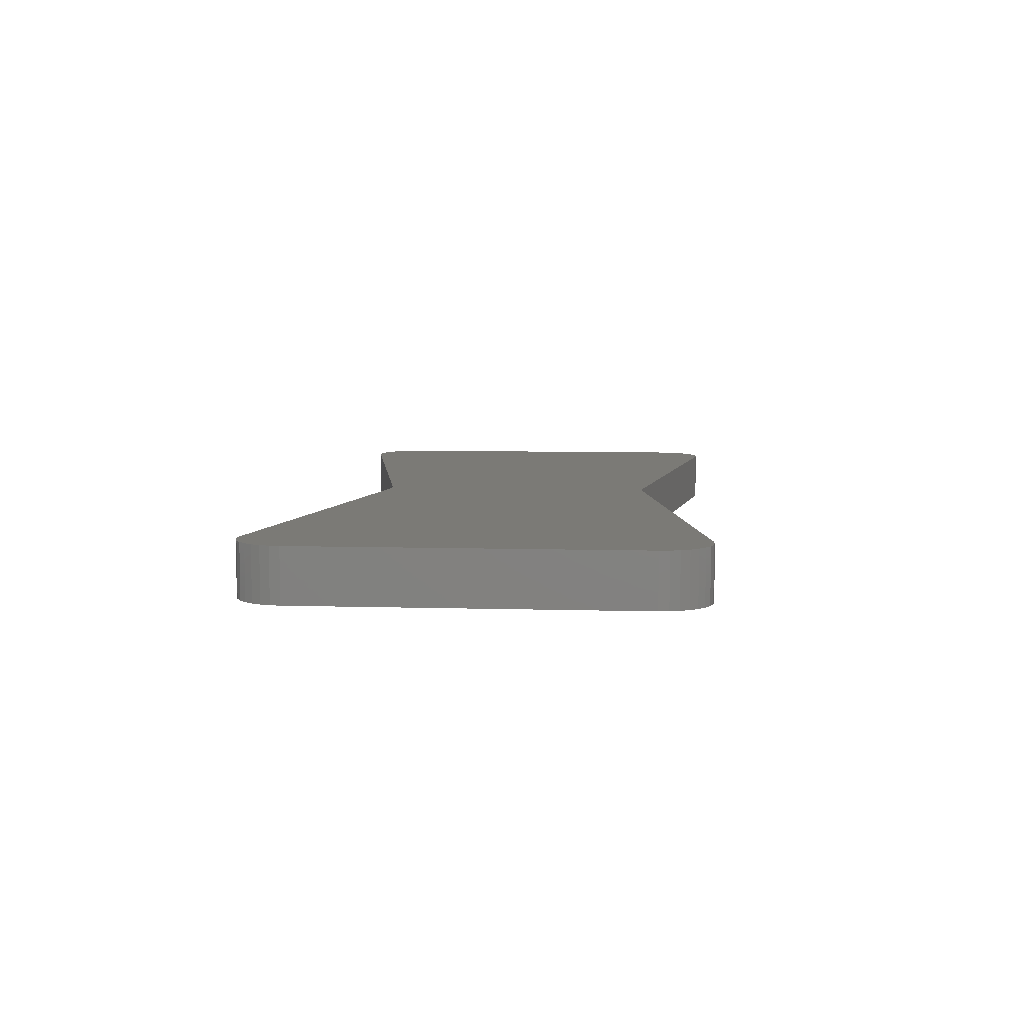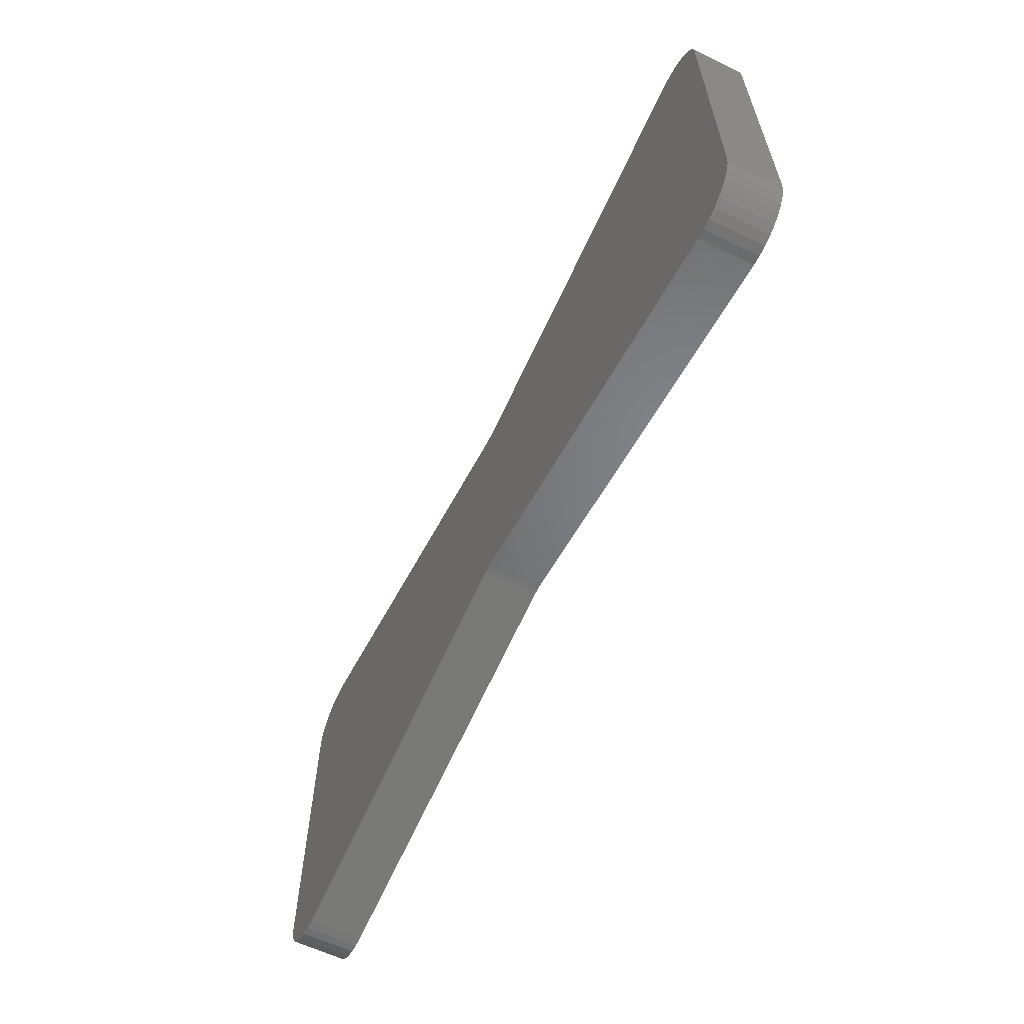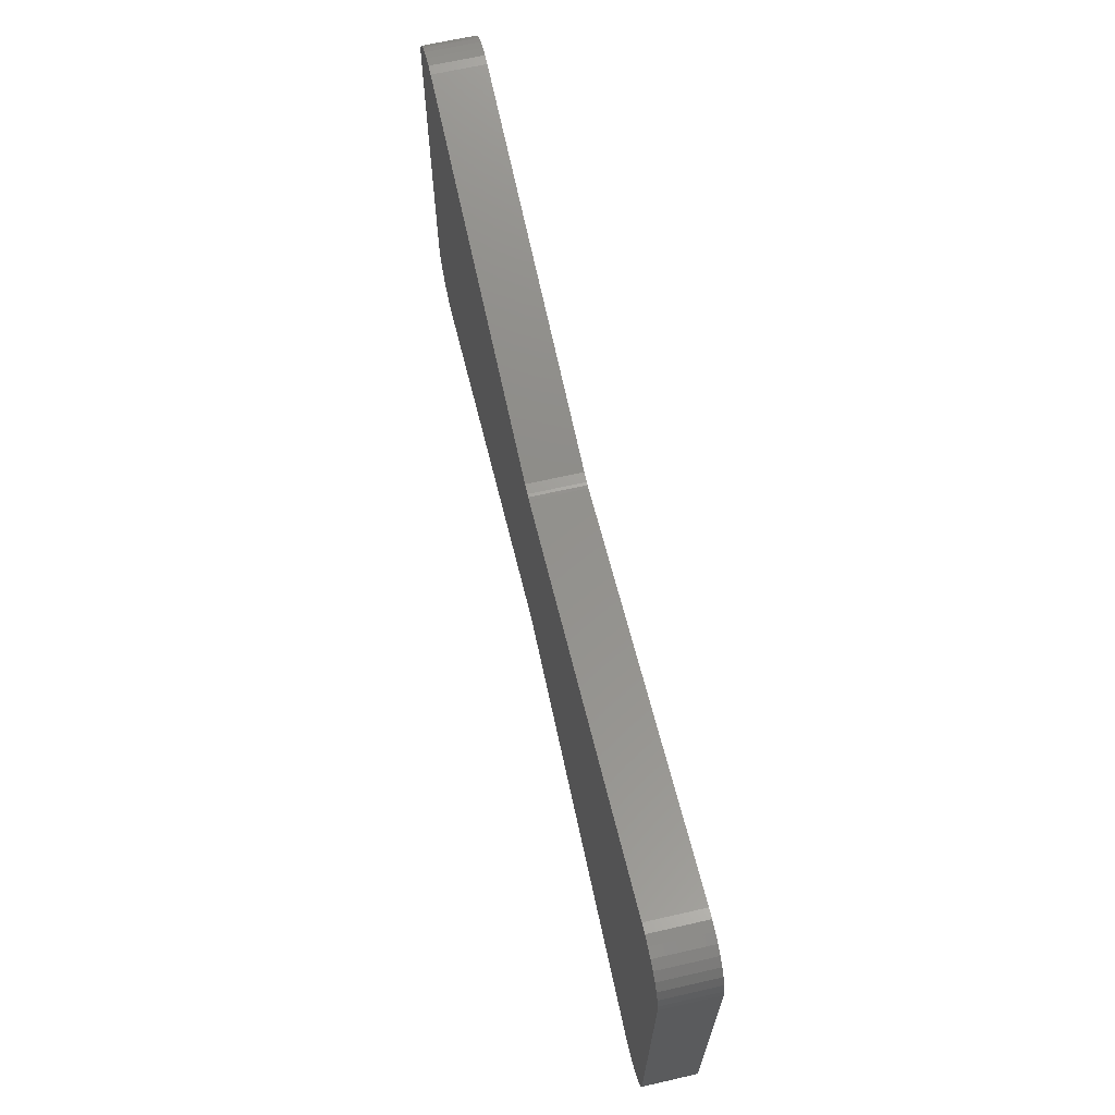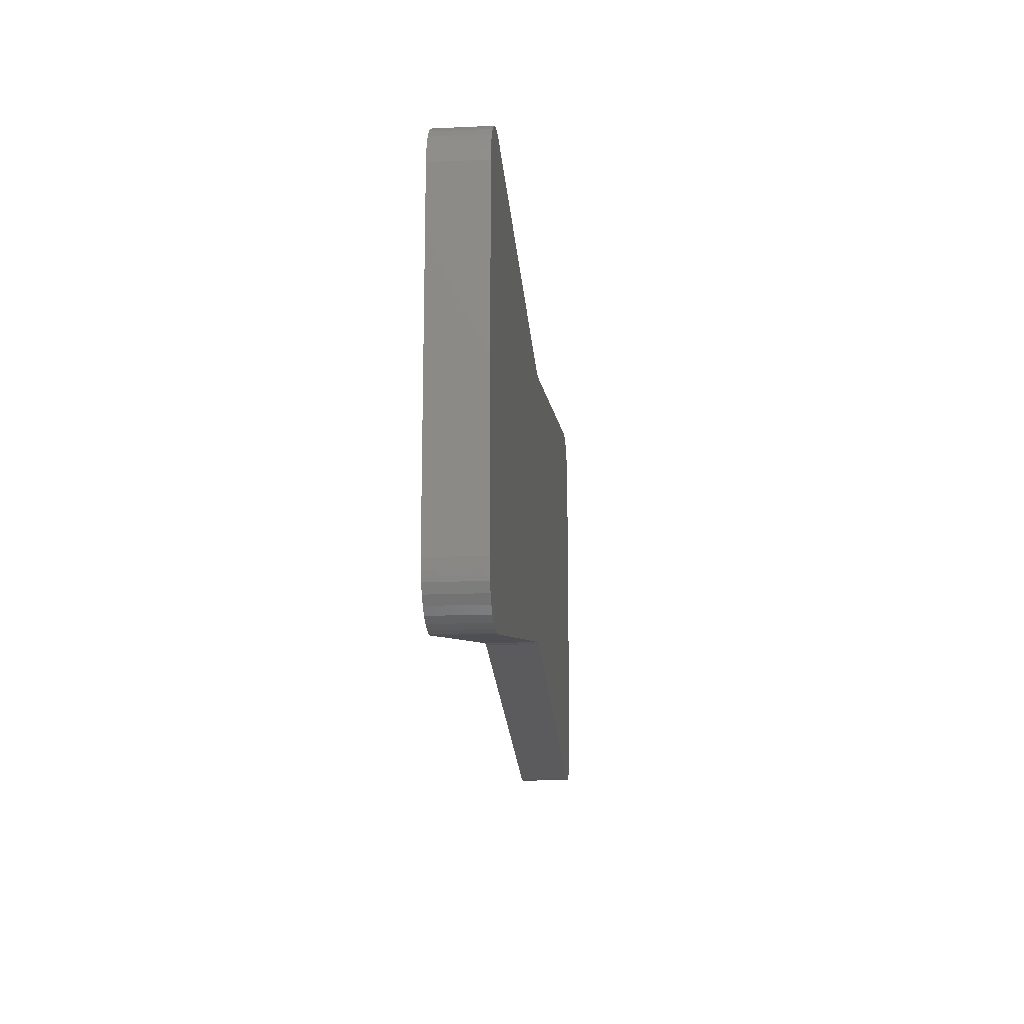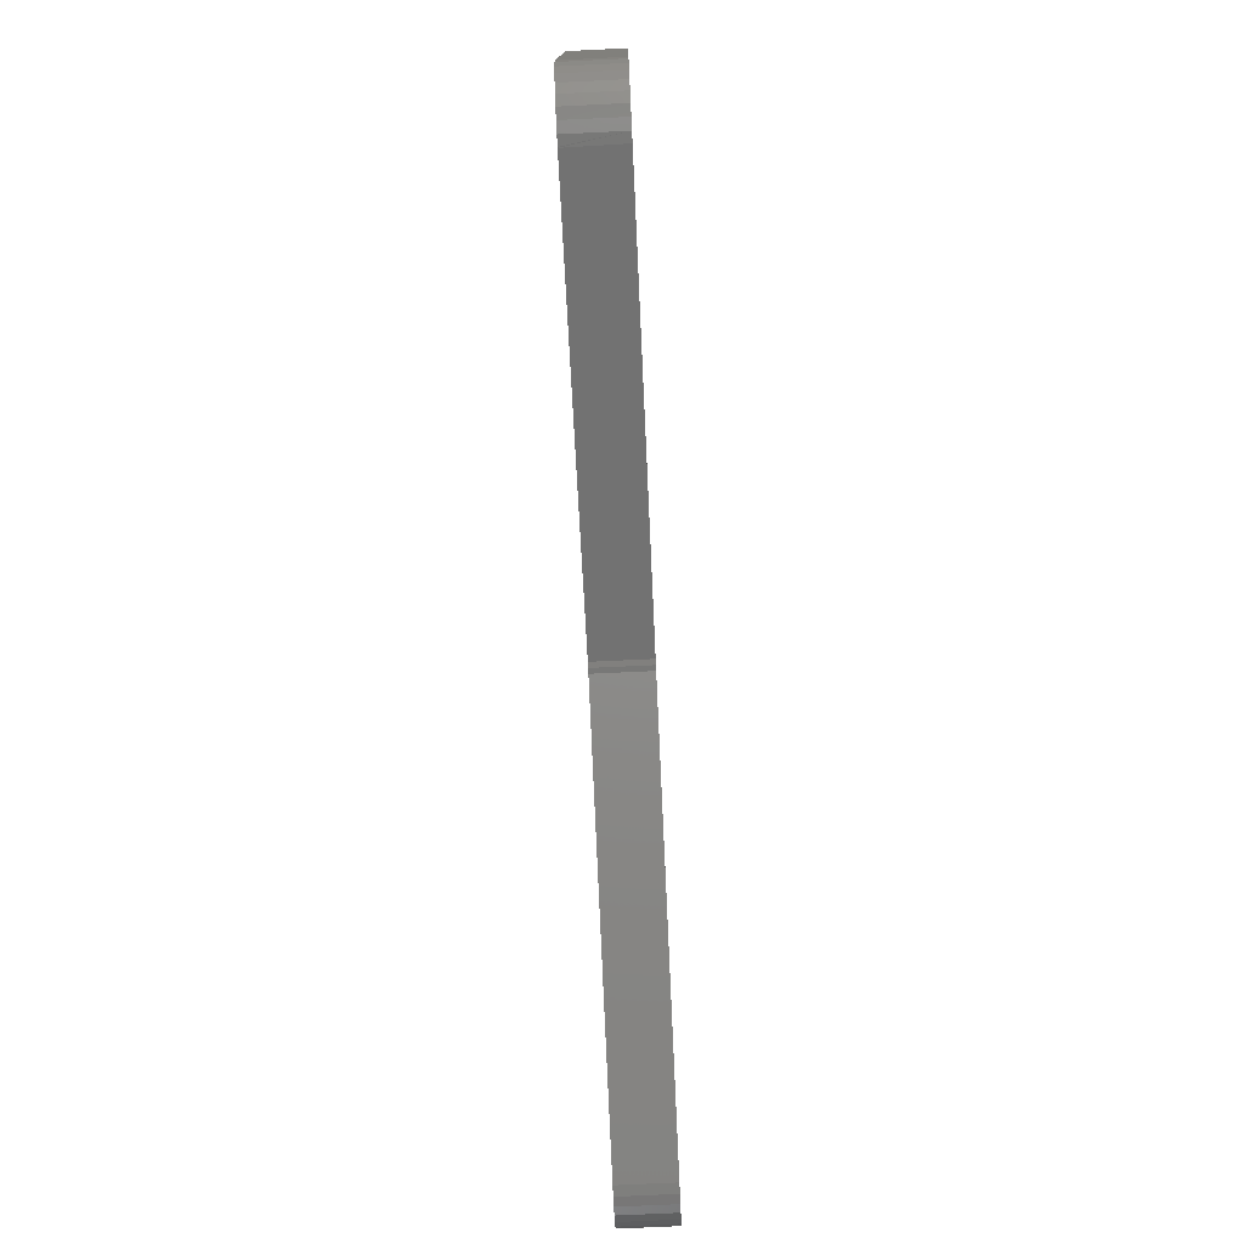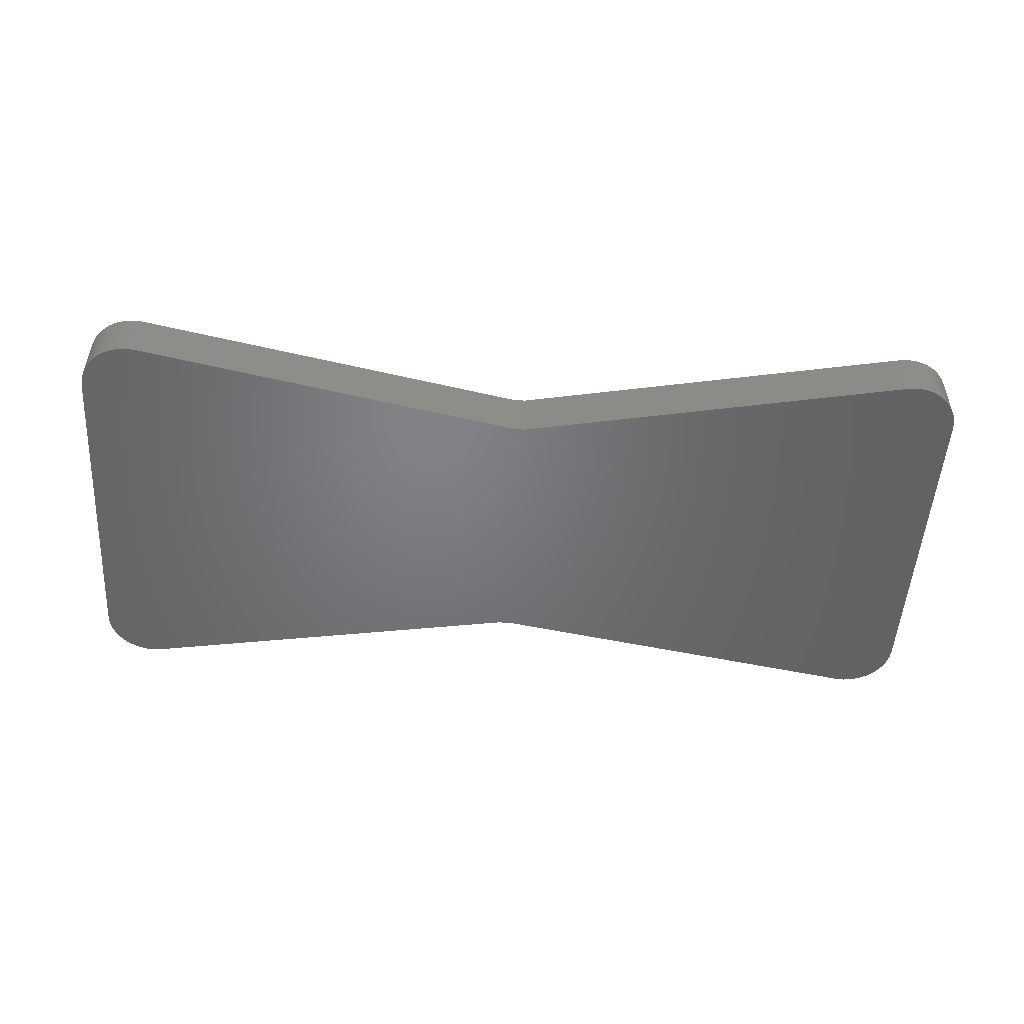
<metadata>
{"format":"stl","ext":"stl","renderer":"f3d","projection":"perspective","resolution":1024,"background":"white","views":[{"elev":7.2,"azim":94.8,"up":"+Z"},{"elev":-61.4,"azim":-116.1,"up":"+Y"},{"elev":66.1,"azim":-102.9,"up":"+Y"},{"elev":-15.8,"azim":-84.6,"up":"+Y"},{"elev":-75.3,"azim":-87.3,"up":"+Y"},{"elev":-50.6,"azim":-3.5,"up":"+Z"}]}
</metadata>
<code>
# stl→obj: 96 verts, 188 faces
v -0.007895 0.2396 0
v -0.007895 0.2396 0.08594
v -0.003001 0.2402 0
v -0.003001 0.2402 0.08594
v 0.001927 0.2403 0
v 0.001927 0.2403 0.08594
v 0.6553 0.3502 0.08594
v 0.6553 0.3502 0
v 0.01743 0.2413 0.08594
v 0.01743 0.2413 0
v 0.7011 -0.3393 0
v 0.6863 -0.344 0
v 0.6553 -0.3446 0
v 0.6708 -0.3458 0
v -0.6696 -0.3458 1.388e-17
v -0.6852 -0.3443 0
v -0.6553 -0.3446 0
v 0.6708 0.3514 0
v 0.6863 0.3496 0
v 0.007895 -0.2183 0
v 3.253e-17 -0.2189 0
v 0.75 0.2712 0
v 0.75 -0.2656 0
v 0.7484 -0.2811 0
v 0.7439 -0.296 0
v 0.7366 -0.3098 0
v 0.7267 -0.3219 0
v 0.7148 -0.3318 0
v -0.6553 0.3502 0
v -0.7011 0.3449 0
v -0.6863 0.3496 0
v -0.6708 0.3514 0
v -0.007895 -0.2183 0
v -0.6541 -0.3443 0
v -0.7003 -0.3397 0
v -0.7141 -0.3323 0
v -0.7263 -0.3223 0
v -0.7363 -0.3102 0
v -0.7438 -0.2963 0
v -0.7484 -0.2813 0
v -0.75 -0.2656 0
v -0.75 0.2712 0
v 0.7011 0.3449 0
v 0.7148 0.3374 0
v 0.7267 0.3275 0
v 0.7366 0.3154 0
v 0.7439 0.3016 0
v 0.7484 0.2867 0
v -0.7484 0.2867 0
v -0.7439 0.3016 0
v -0.7366 0.3154 0
v -0.7267 0.3275 0
v -0.7148 0.3374 0
v 0.6553 -0.3446 0.08594
v 0.6863 -0.344 0.08594
v 0.7011 -0.3393 0.08594
v 0.6708 -0.3458 0.08594
v -0.6553 -0.3446 0.08594
v -0.6852 -0.3443 0.08594
v -0.6696 -0.3458 0.08594
v 0.6863 0.3496 0.08594
v 0.6708 0.3514 0.08594
v 0.007895 -0.2183 0.08594
v 0.7148 -0.3318 0.08594
v 0.7267 -0.3219 0.08594
v 0.7366 -0.3098 0.08594
v 0.7439 -0.296 0.08594
v 0.7484 -0.2811 0.08594
v 0.75 -0.2656 0.08594
v 0.75 0.2712 0.08594
v 3.253e-17 -0.2189 0.08594
v -0.6553 0.3502 0.08594
v -0.6708 0.3514 0.08594
v -0.6863 0.3496 0.08594
v -0.7011 0.3449 0.08594
v -0.007895 -0.2183 0.08594
v -0.75 0.2712 0.08594
v -0.75 -0.2656 0.08594
v -0.7484 -0.2813 0.08594
v -0.7438 -0.2963 0.08594
v -0.7363 -0.3102 0.08594
v -0.7263 -0.3223 0.08594
v -0.7141 -0.3323 0.08594
v -0.7003 -0.3397 0.08594
v -0.6541 -0.3443 0.08594
v 0.7484 0.2867 0.08594
v 0.7439 0.3016 0.08594
v 0.7366 0.3154 0.08594
v 0.7267 0.3275 0.08594
v 0.7148 0.3374 0.08594
v 0.7011 0.3449 0.08594
v -0.7148 0.3374 0.08594
v -0.7267 0.3275 0.08594
v -0.7366 0.3154 0.08594
v -0.7439 0.3016 0.08594
v -0.7484 0.2867 0.08594
f 1 2 3
f 3 2 4
f 3 4 5
f 5 4 6
f 7 8 9
f 9 8 10
f 11 12 13
f 12 14 13
f 15 16 17
f 18 19 8
f 20 21 22
f 20 22 23
f 20 23 24
f 20 24 25
f 20 25 26
f 20 26 27
f 20 27 28
f 20 28 11
f 20 11 13
f 29 1 30
f 29 30 31
f 29 31 32
f 33 34 17
f 33 17 16
f 33 16 35
f 33 35 36
f 33 36 37
f 33 37 38
f 33 38 39
f 33 39 40
f 33 40 41
f 33 41 42
f 33 42 1
f 33 1 3
f 33 3 5
f 33 5 10
f 33 10 22
f 33 22 21
f 10 8 19
f 10 19 43
f 10 43 44
f 10 44 45
f 10 45 46
f 10 46 47
f 10 47 48
f 10 48 22
f 1 42 49
f 1 49 50
f 1 50 51
f 1 51 52
f 1 52 53
f 1 53 30
f 54 55 56
f 54 57 55
f 58 59 60
f 7 61 62
f 63 54 56
f 63 56 64
f 63 64 65
f 63 65 66
f 63 66 67
f 63 67 68
f 63 68 69
f 63 69 70
f 63 70 71
f 72 73 74
f 72 74 75
f 72 75 2
f 76 71 70
f 76 70 9
f 76 9 6
f 76 6 4
f 76 4 2
f 76 2 77
f 76 77 78
f 76 78 79
f 76 79 80
f 76 80 81
f 76 81 82
f 76 82 83
f 76 83 84
f 76 84 59
f 76 59 58
f 76 58 85
f 9 70 86
f 9 86 87
f 9 87 88
f 9 88 89
f 9 89 90
f 9 90 91
f 9 91 61
f 9 61 7
f 2 75 92
f 2 92 93
f 2 93 94
f 2 94 95
f 2 95 96
f 2 96 77
f 10 5 9
f 9 5 6
f 15 60 16
f 16 60 59
f 16 59 35
f 35 59 84
f 35 84 36
f 36 84 83
f 36 83 37
f 37 83 82
f 37 82 38
f 38 82 81
f 38 81 39
f 39 81 80
f 39 80 40
f 40 80 79
f 40 79 41
f 41 79 78
f 85 34 76
f 76 34 33
f 60 34 58
f 34 85 58
f 34 60 17
f 60 15 17
f 77 42 78
f 78 42 41
f 42 77 49
f 49 77 96
f 49 96 50
f 50 96 95
f 50 95 51
f 51 95 94
f 51 94 52
f 52 94 93
f 52 93 53
f 53 93 92
f 53 92 30
f 30 92 75
f 30 75 31
f 31 75 74
f 31 74 32
f 32 74 73
f 32 73 29
f 29 73 72
f 2 1 72
f 72 1 29
f 8 7 18
f 18 7 62
f 18 62 19
f 19 62 61
f 19 61 43
f 43 61 91
f 43 91 44
f 44 91 90
f 44 90 45
f 45 90 89
f 45 89 46
f 46 89 88
f 46 88 47
f 47 88 87
f 47 87 48
f 48 87 86
f 48 86 22
f 22 86 70
f 69 23 70
f 70 23 22
f 23 69 24
f 24 69 68
f 24 68 25
f 25 68 67
f 25 67 26
f 26 67 66
f 26 66 27
f 27 66 65
f 27 65 28
f 28 65 64
f 28 64 11
f 11 64 56
f 11 56 12
f 12 56 55
f 12 55 14
f 14 55 57
f 14 57 13
f 13 57 54
f 63 20 54
f 54 20 13
f 20 63 21
f 21 63 71
f 21 71 33
f 33 71 76

</code>
